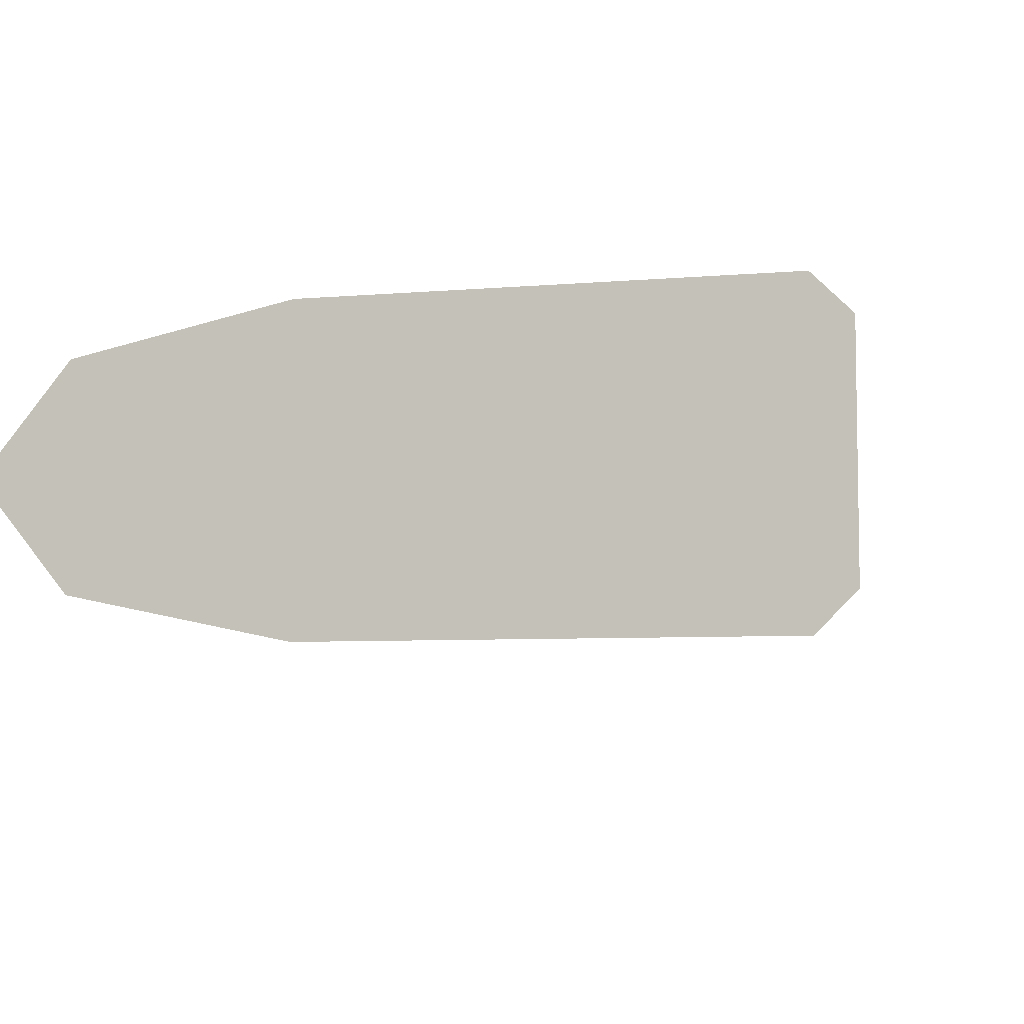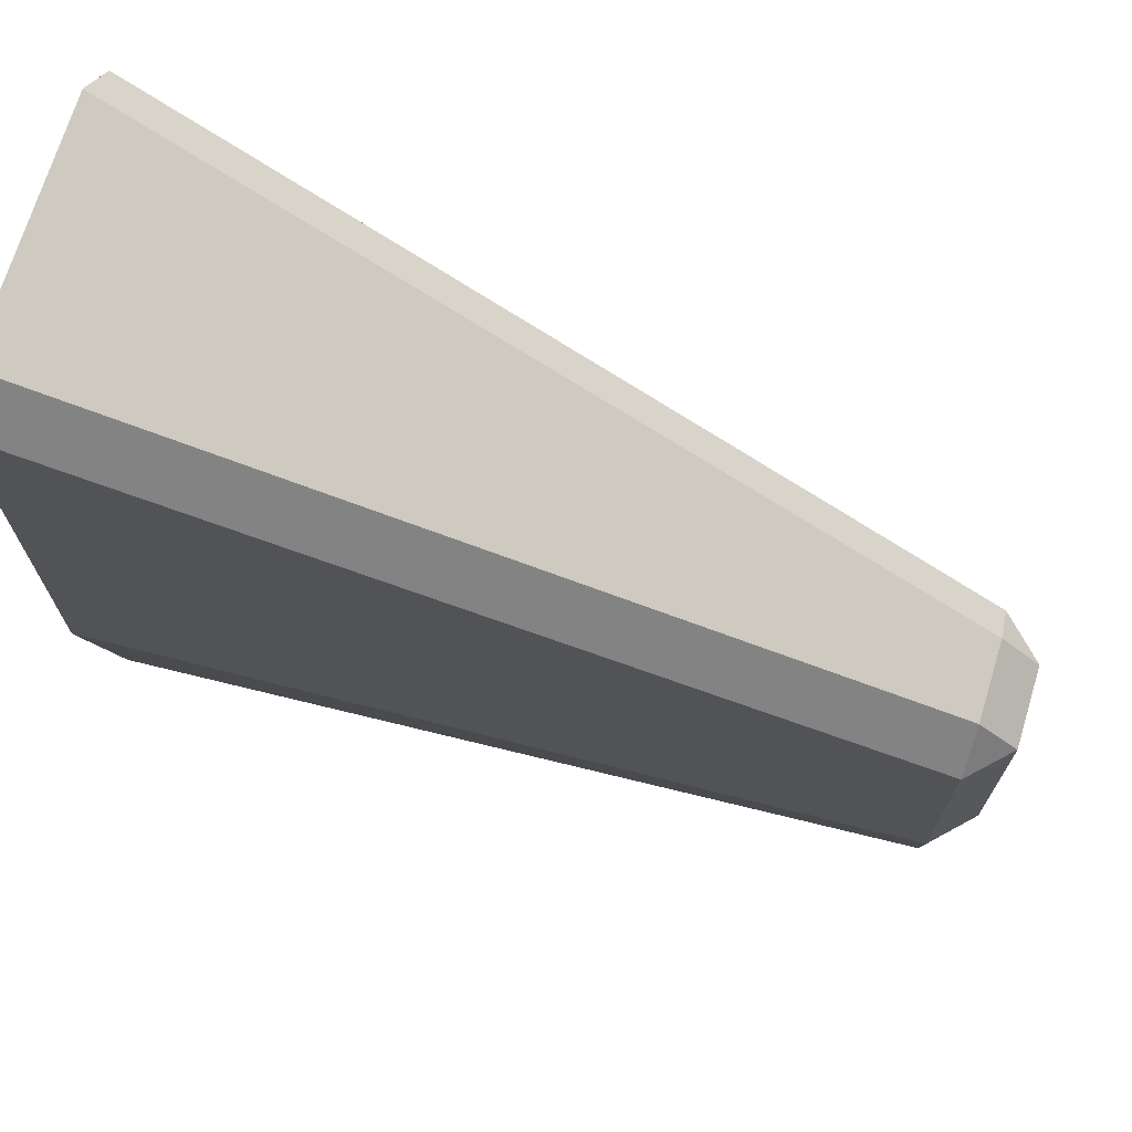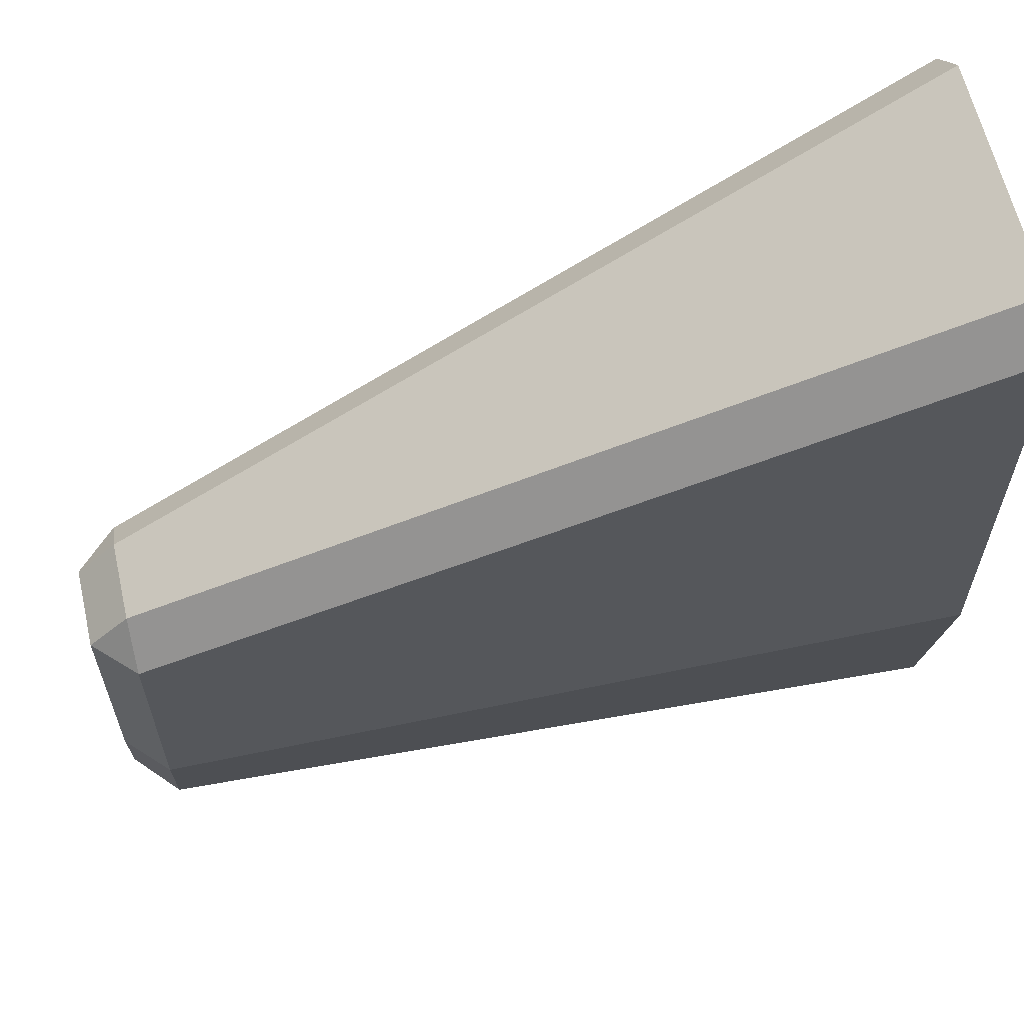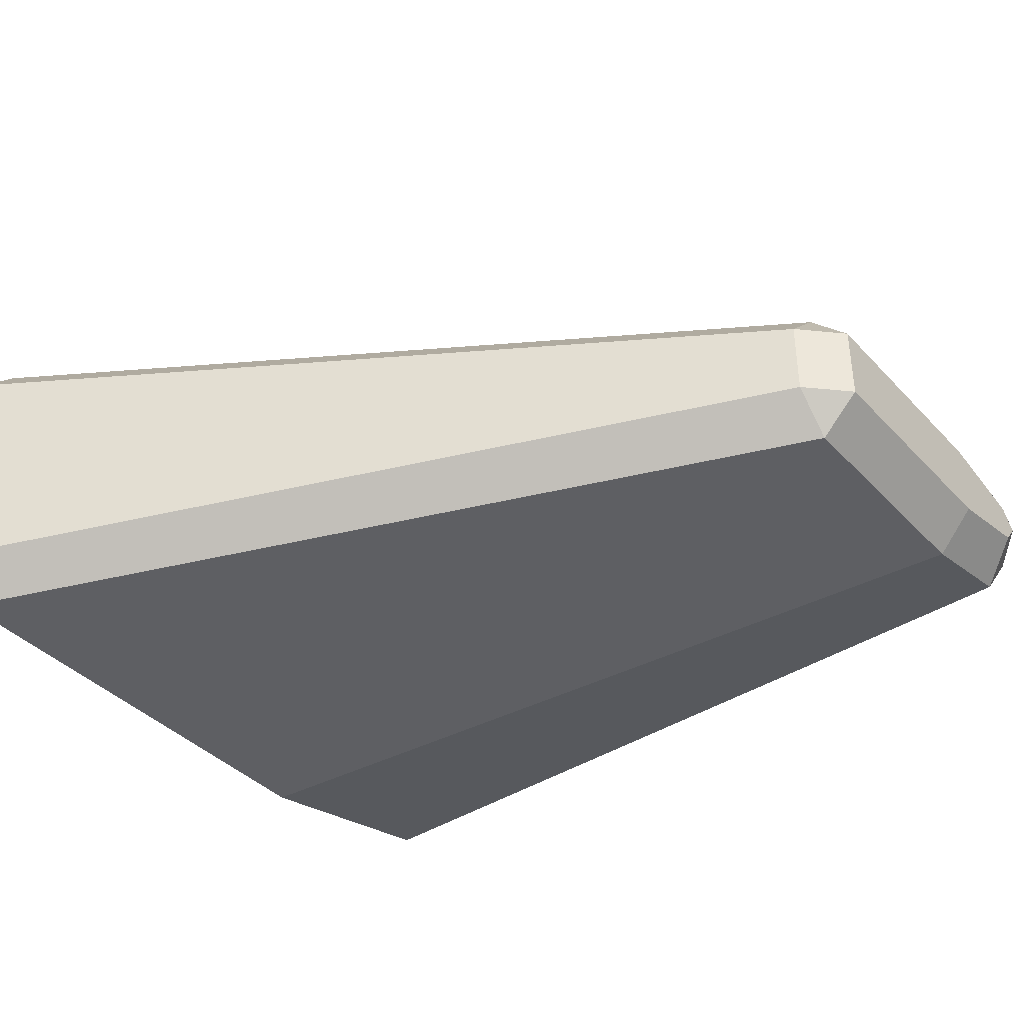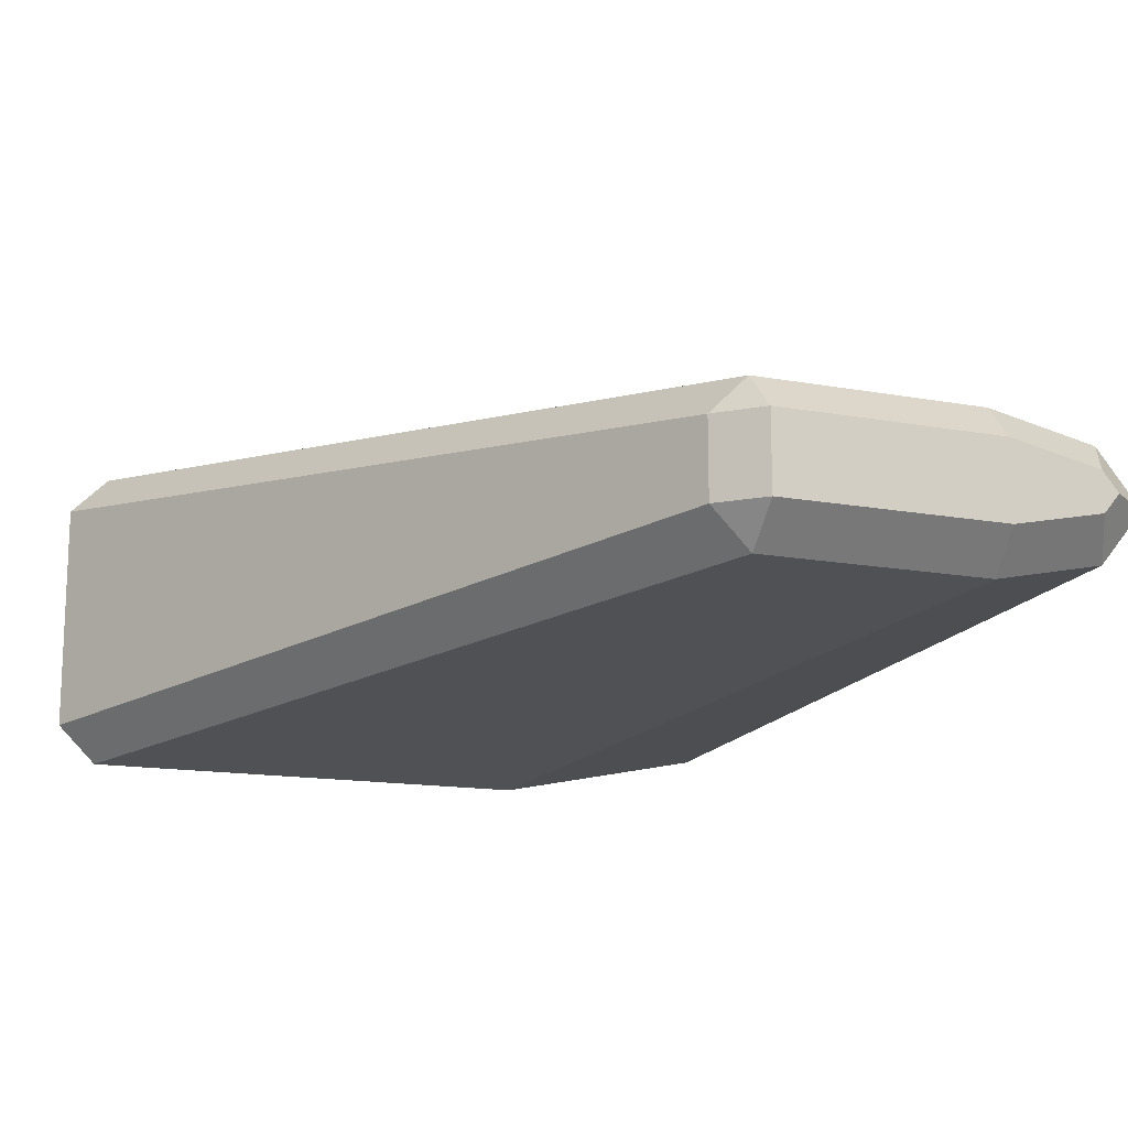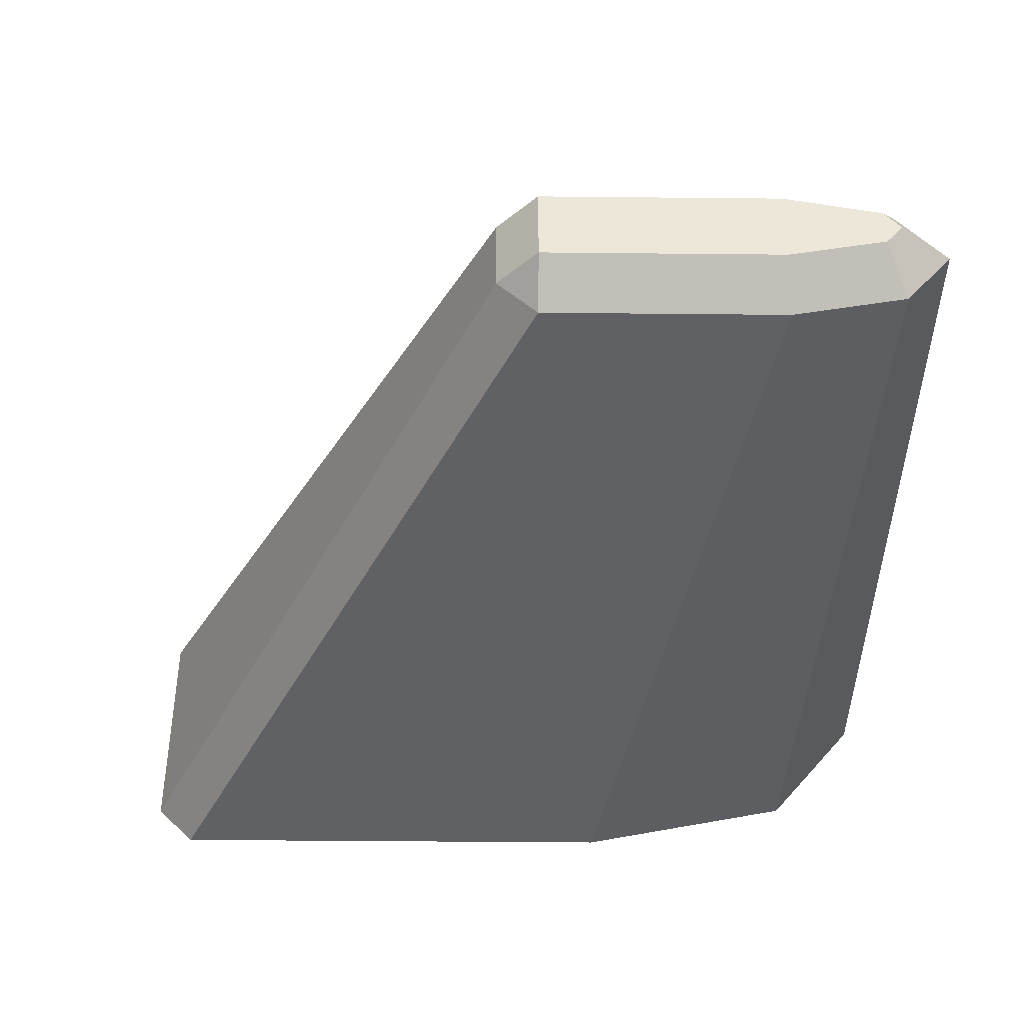
<metadata>
{"format":"obj","ext":"obj","renderer":"f3d","projection":"perspective","resolution":1024,"background":"white","views":[{"elev":-6.0,"azim":-75.2,"up":"+Y"},{"elev":70.9,"azim":17.0,"up":"+Z"},{"elev":62.0,"azim":167.1,"up":"+Z"},{"elev":-38.9,"azim":37.8,"up":"+Y"},{"elev":-14.5,"azim":68.1,"up":"+Y"},{"elev":-40.9,"azim":89.3,"up":"+Y"}]}
</metadata>
<code>
o object1
g object1
v 0.5 -0.1 -0.3
v 0.5 -0.07071 -0.4414
v 0.55 -0.02531 -0.4141
v 0.55 -0.05 -0.2949
v -0.5 -0.1414 -0.3828
v -0.5 -0.2 -0.1
v -0.5 0 -0.5
v 0.5 0 -0.5
v -0.5 0.1414 -0.3828
v 0.5 0.07071 -0.4414
v 0.55 0.02531 -0.4141
v 0.55 -0 -0.4351
v 0.5 0.1 -0.3
v 0.55 0.05 -0.2949
v 0.5 0.1 0
v 0.55 0.05 0
v 0.5 0.05 0.05
v 0.5 -0.05 0.05
v 0.55 -0.05 0
v -0.5 -0.15 0.55
v -0.5 0.15 0.55
v -0.5 -0.2 0.5
v 0.5 -0.1 0
v -0.5 0.2 0.5
v -0.5 0.2 -0.1
f 1 2 3
f 1 3 4
f 2 1 5
f 1 6 5
f 8 2 7
f 2 5 7
f 10 8 7
f 10 7 9
f 8 10 12
f 10 11 12
f 10 13 11
f 13 14 11
f 14 13 15
f 14 15 16
f 15 17 16
f 17 18 16
f 18 19 16
f 18 17 21
f 18 21 20
f 23 18 22
f 18 20 22
f 19 18 23
f 17 15 24
f 17 24 21
f 15 13 25
f 15 25 24
f 13 10 9
f 13 9 25
f 9 7 5
f 25 9 6
f 24 25 22
f 22 20 21
f 24 22 21
f 25 6 22
f 9 5 6
f 1 23 6
f 23 22 6
f 1 4 23
f 4 19 23
f 3 12 11
f 4 11 14
f 4 14 16
f 16 19 4
f 4 3 11
f 2 8 12
f 2 12 3

</code>
